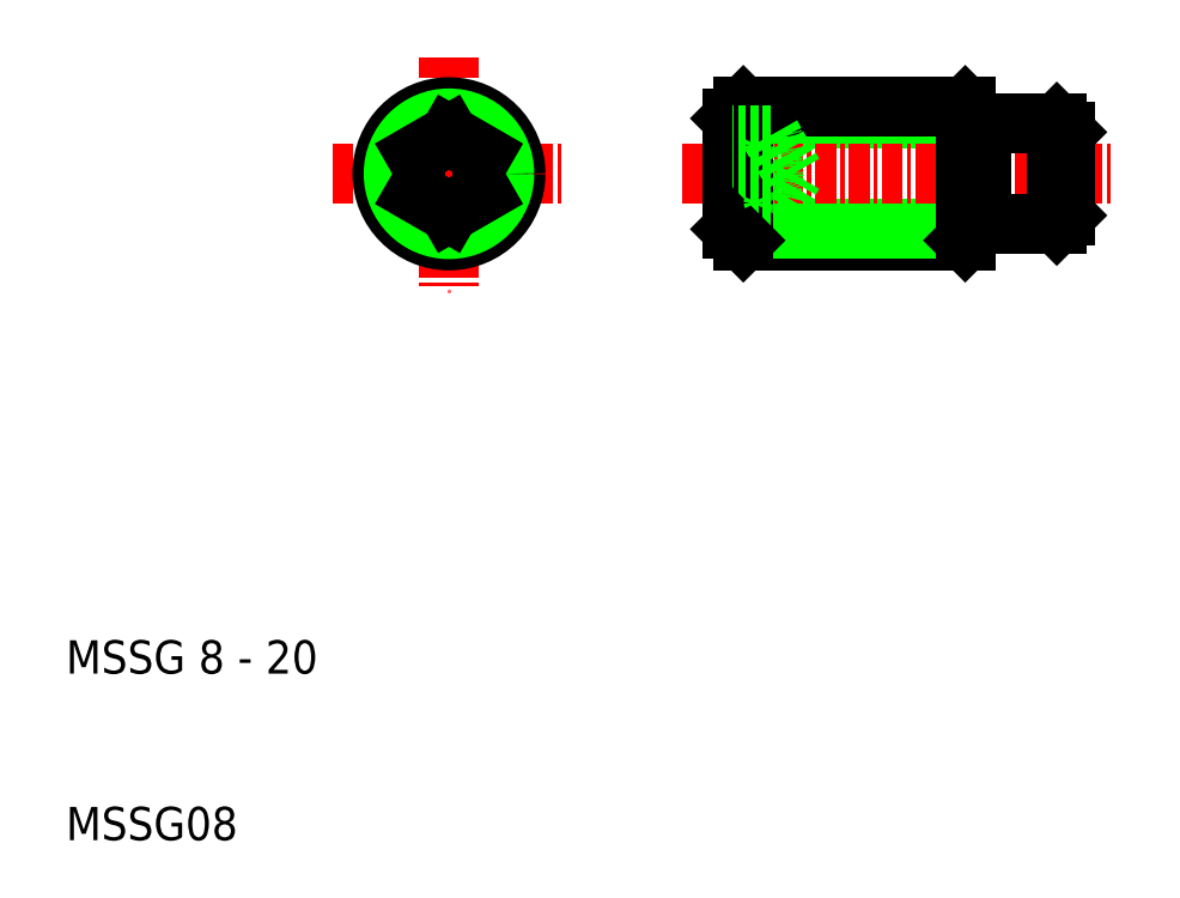
<metadata>
{"format":"dxf","ext":"dxf","renderer":"ezdxf+matplotlib","layout":"modelspace","background":"white","min_lineweight":24,"dpi":150}
</metadata>
<code>
0
SECTION
2
ENTITIES
0
LINE
8
CENTER
10
33
20
57
30
0
11
33
21
43
31
0
0
TEXT
8
0
10
10
20
10
30
0
40
2
1
MSSG08
0
TEXT
8
0
10
10
20
20
30
0
40
2
1
MSSG 8 - 20
0
LINE
8
CENTER
10
26
20
50
30
0
11
40
21
50
31
0
0
CIRCLE
8
0
10
33
20
50
30
0
40
4
0
LINE
8
0
10
35
20
48.85
30
0
11
35
21
51.15
31
0
0
LINE
8
0
10
31
20
51.15
30
0
11
31
21
48.85
31
0
0
CIRCLE
8
0
10
33
20
50
30
0
40
3.324
0
LINE
8
0
10
33
20
47.69
30
0
11
35
21
48.85
31
0
0
LINE
8
0
10
31
20
48.85
30
0
11
33
21
47.69
31
0
0
LINE
8
0
10
35
20
51.15
30
0
11
33
21
52.31
31
0
0
LINE
8
0
10
33
20
52.31
30
0
11
31
21
51.15
31
0
0
LINE
8
0
10
50
20
53.32
30
0
11
64
21
53.32
31
0
0
LINE
8
0
10
50.68
20
54
30
0
11
64
21
54
31
0
0
LINE
8
0
10
50.68
20
46
30
0
11
64
21
46
31
0
0
LINE
8
0
10
50
20
46.68
30
0
11
64
21
46.68
31
0
0
LINE
8
CENTER
10
47
20
50
30
0
11
73
21
50
31
0
0
LINE
8
0
10
52.35
20
47.69
30
0
11
53.68
21
50
31
0
0
ARC
8
0
10
48.11
20
50
30
0
40
4.387
50
344.7
51
15.26
0
LINE
8
0
10
50.68
20
46
30
0
11
50.68
21
54
31
0
0
LINE
8
0
10
50
20
46.68
30
0
11
50
21
53.32
31
0
0
LINE
8
0
10
52.35
20
48.85
30
0
11
50
21
48.85
31
0
0
LINE
8
0
10
52.35
20
47.69
30
0
11
50
21
47.69
31
0
0
LINE
8
0
10
50.68
20
46
30
0
11
50
21
46.68
31
0
0
ARC
8
0
10
51.35
20
48.27
30
0
40
1.155
50
330
51
30
0
LINE
8
0
10
50.68
20
54
30
0
11
50
21
53.32
31
0
0
LINE
8
0
10
52.35
20
52.31
30
0
11
50
21
52.31
31
0
0
LINE
8
0
10
52.35
20
51.15
30
0
11
50
21
51.15
31
0
0
LINE
8
0
10
52.35
20
52.31
30
0
11
53.68
21
50
31
0
0
ARC
8
0
10
51.35
20
51.73
30
0
40
1.155
50
330
51
30
0
LINE
8
0
10
64
20
46
30
0
11
64
21
54
31
0
0
LINE
8
0
10
65
20
47
30
0
11
65
21
53
31
0
0
LINE
8
0
10
65.21
20
47
30
0
11
69.5
21
47
31
0
0
LINE
8
0
10
64.85
20
46.85
30
0
11
64
21
46
31
0
0
ARC
8
0
10
65.21
20
46.5
30
0
40
0.5
50
90
51
135
0
LINE
8
0
10
69.5
20
47
30
0
11
70
21
47.5
31
0
0
LINE
8
0
10
65.21
20
53
30
0
11
69.5
21
53
31
0
0
ARC
8
0
10
65.21
20
53.5
30
0
40
0.5
50
225
51
270
0
LINE
8
0
10
64.85
20
53.15
30
0
11
64
21
54
31
0
0
LINE
8
0
10
69.5
20
53
30
0
11
70
21
52.5
31
0
0
LINE
8
0
10
69.5
20
53
30
0
11
69.5
21
47
31
0
0
LINE
8
0
10
70
20
52.5
30
0
11
70
21
47.5
31
0
0
ENDSEC
0
EOF

</code>
